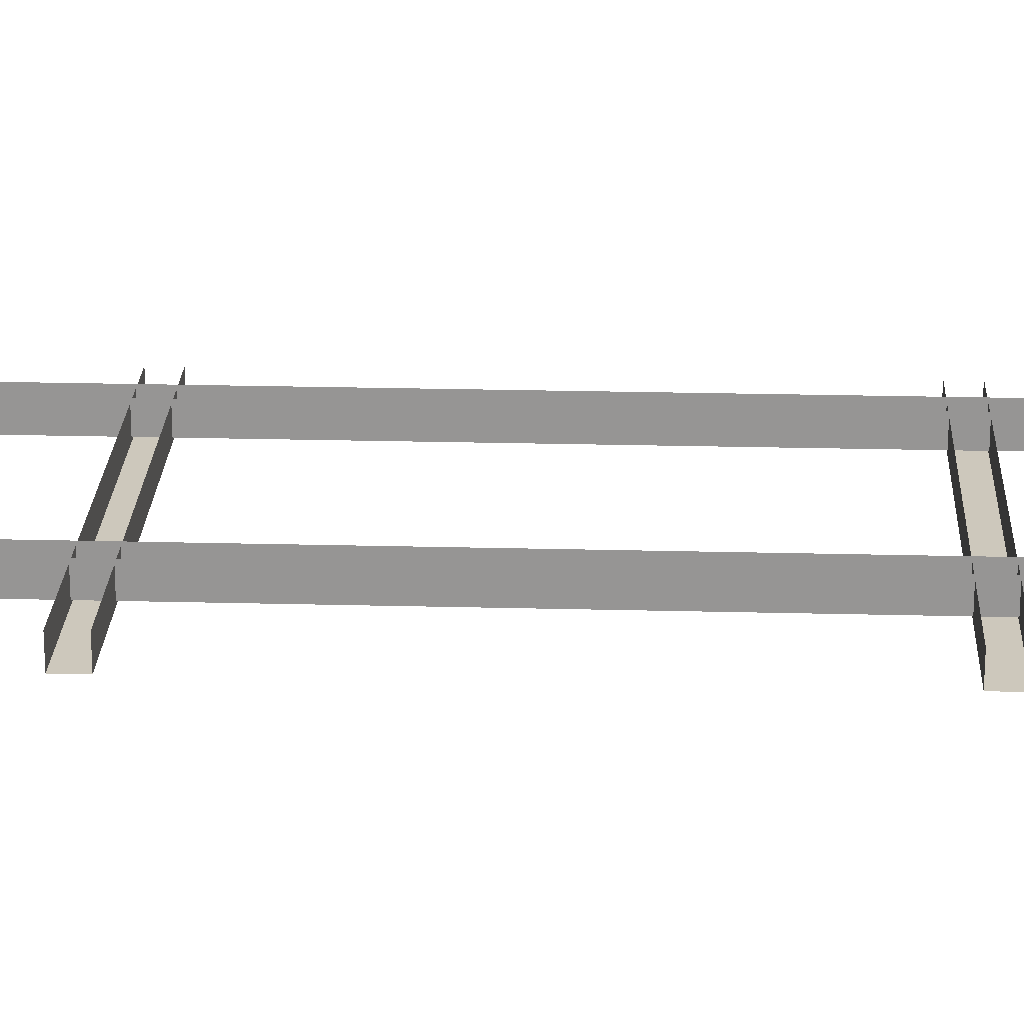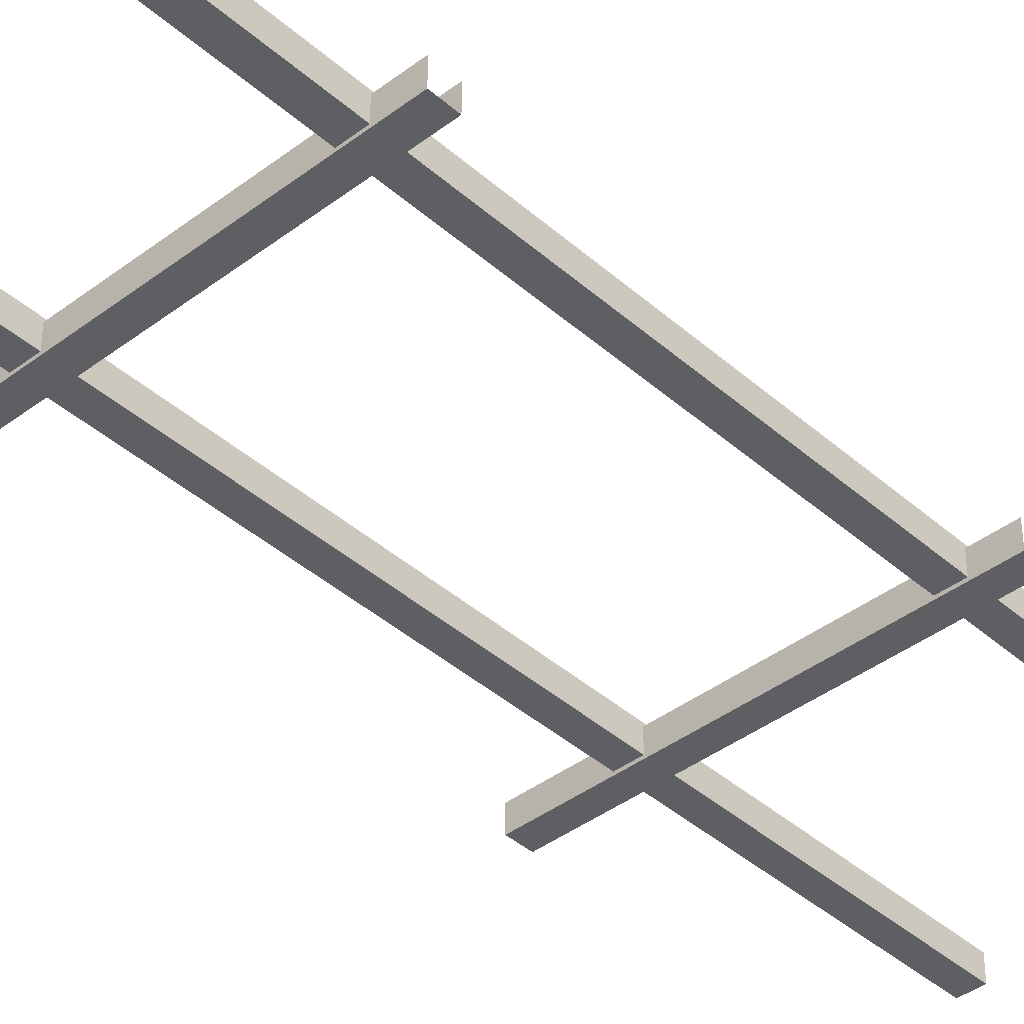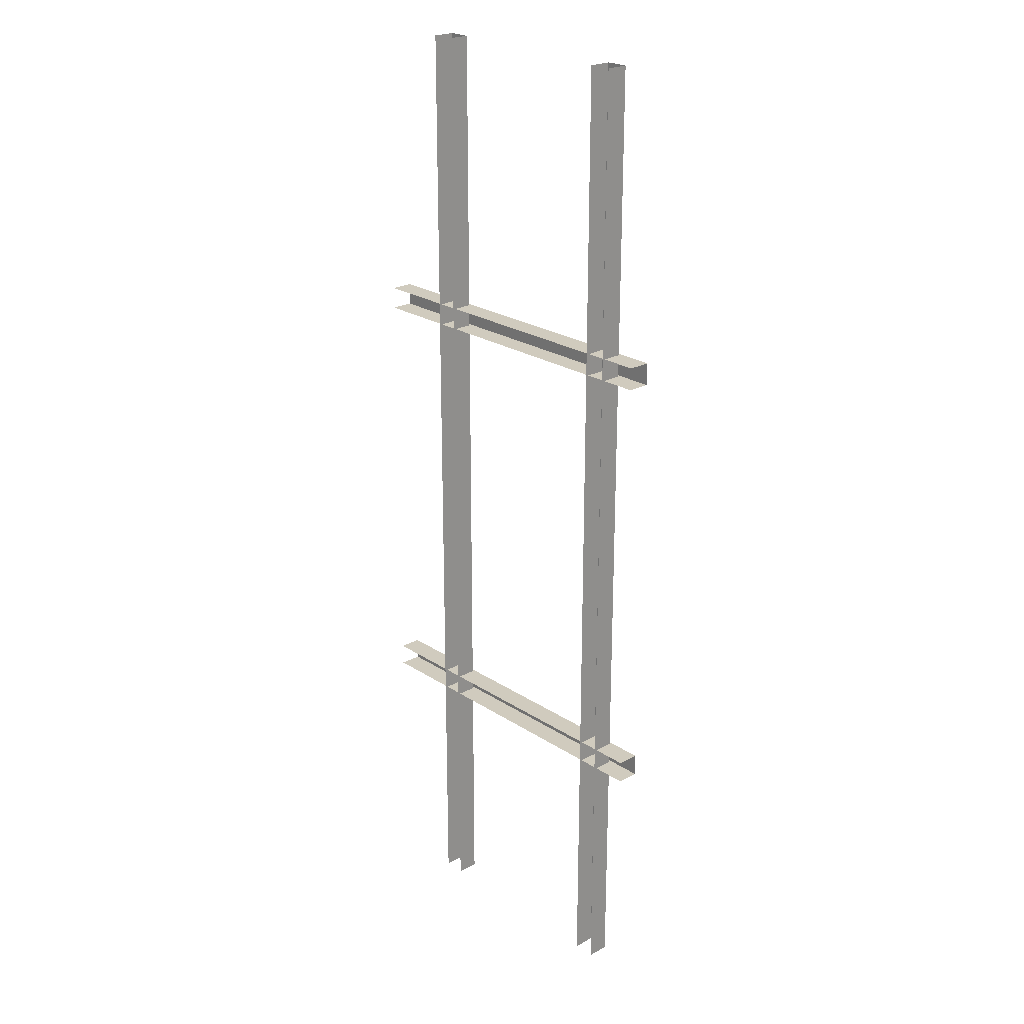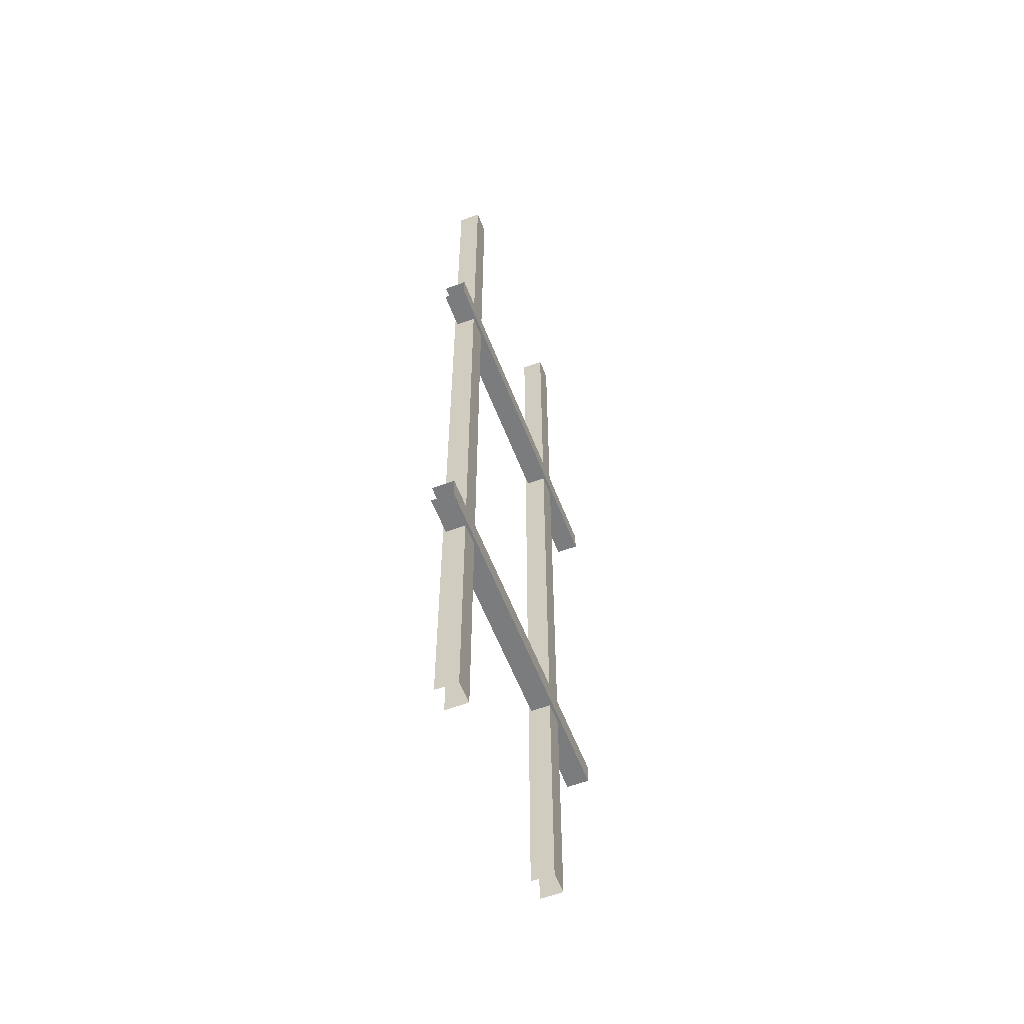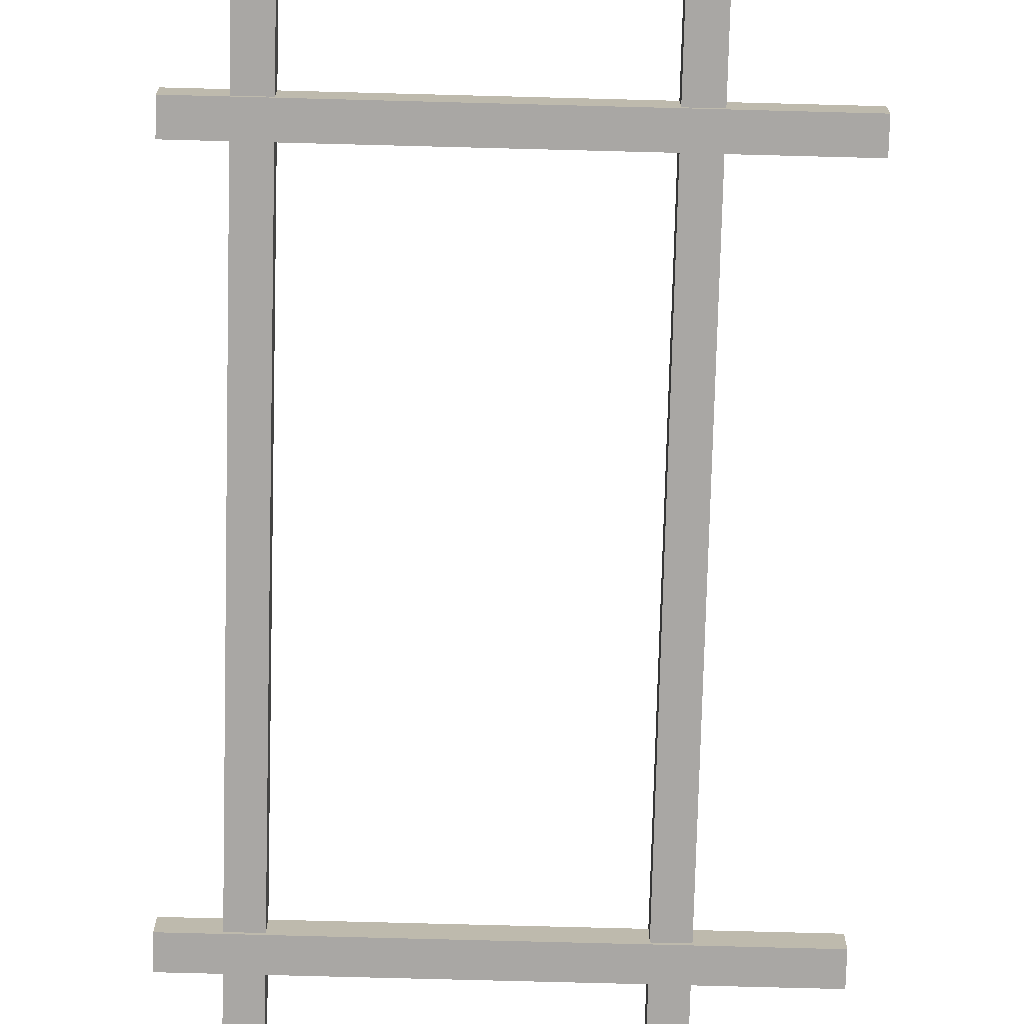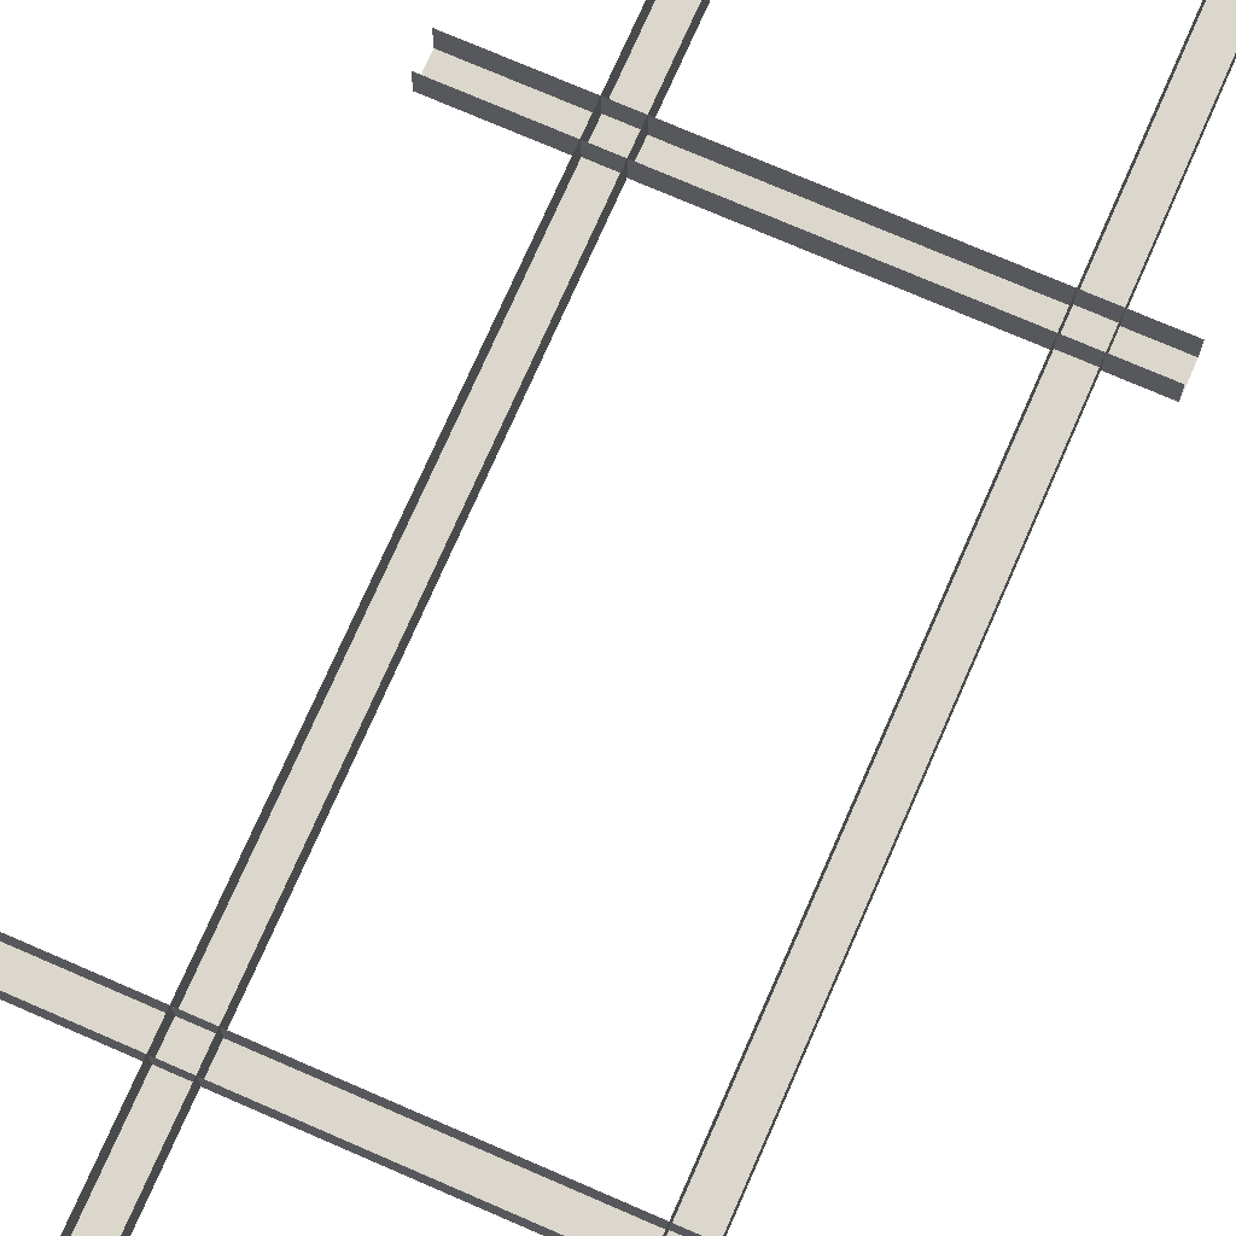
<metadata>
{"format":"obj","ext":"obj","renderer":"f3d","projection":"perspective","resolution":1024,"background":"white","views":[{"elev":22.1,"azim":-87.4,"up":"+Z"},{"elev":-40.6,"azim":42.9,"up":"+Z"},{"elev":23.5,"azim":47.6,"up":"+Y"},{"elev":-58.6,"azim":111.1,"up":"+Y"},{"elev":-74.8,"azim":178.5,"up":"+Z"},{"elev":73.0,"azim":23.6,"up":"+Z"}]}
</metadata>
<code>
g emperors_palace2_housesmall02_balk_003
v -47.25 11.06 4.625
v -47.25 -11.06 4.625
v -46.75 -11.06 4.625
v -46.75 11.06 4.625
v -46.75 11.06 4.625
v -46.75 -11.06 4.625
v -46.75 -11.06 5.125
v -46.75 11.06 5.125
v -47.25 11.06 5.125
v -47.25 -11.06 5.125
v -47.25 -11.06 4.625
v -47.25 11.06 4.625
v -45.94 4.75 4.563
v -54.06 4.75 4.563
v -54.06 4.25 4.563
v -45.94 4.25 4.563
v -45.94 4.25 4.563
v -54.06 4.25 4.563
v -54.06 4.25 5.063
v -45.94 4.25 5.063
v -45.94 4.75 5.063
v -54.06 4.75 5.063
v -54.06 4.75 4.563
v -45.94 4.75 4.563
v -52.25 11.06 4.625
v -52.25 -11.06 4.625
v -51.75 -11.06 4.625
v -51.75 11.06 4.625
v -51.75 11.06 4.625
v -51.75 -11.06 4.625
v -51.75 -11.06 5.125
v -51.75 11.06 5.125
v -52.25 11.06 5.125
v -52.25 -11.06 5.125
v -52.25 -11.06 4.625
v -52.25 11.06 4.625
v -45.94 -5.125 4.563
v -54.06 -5.125 4.563
v -54.06 -5.625 4.563
v -45.94 -5.625 4.563
v -45.94 -5.625 4.563
v -54.06 -5.625 4.563
v -54.06 -5.625 5.063
v -45.94 -5.625 5.063
v -45.94 -5.125 5.063
v -54.06 -5.125 5.063
v -54.06 -5.125 4.563
v -45.94 -5.125 4.563
g emperors_palace2_housesmall02_balk_003_0
f 3 2 1
f 4 3 1
f 7 6 5
f 8 7 5
f 11 10 9
f 12 11 9
f 15 14 13
f 16 15 13
f 19 18 17
f 20 19 17
f 23 22 21
f 24 23 21
f 27 26 25
f 28 27 25
f 31 30 29
f 32 31 29
f 35 34 33
f 36 35 33
f 39 38 37
f 40 39 37
f 43 42 41
f 44 43 41
f 47 46 45
f 48 47 45

</code>
